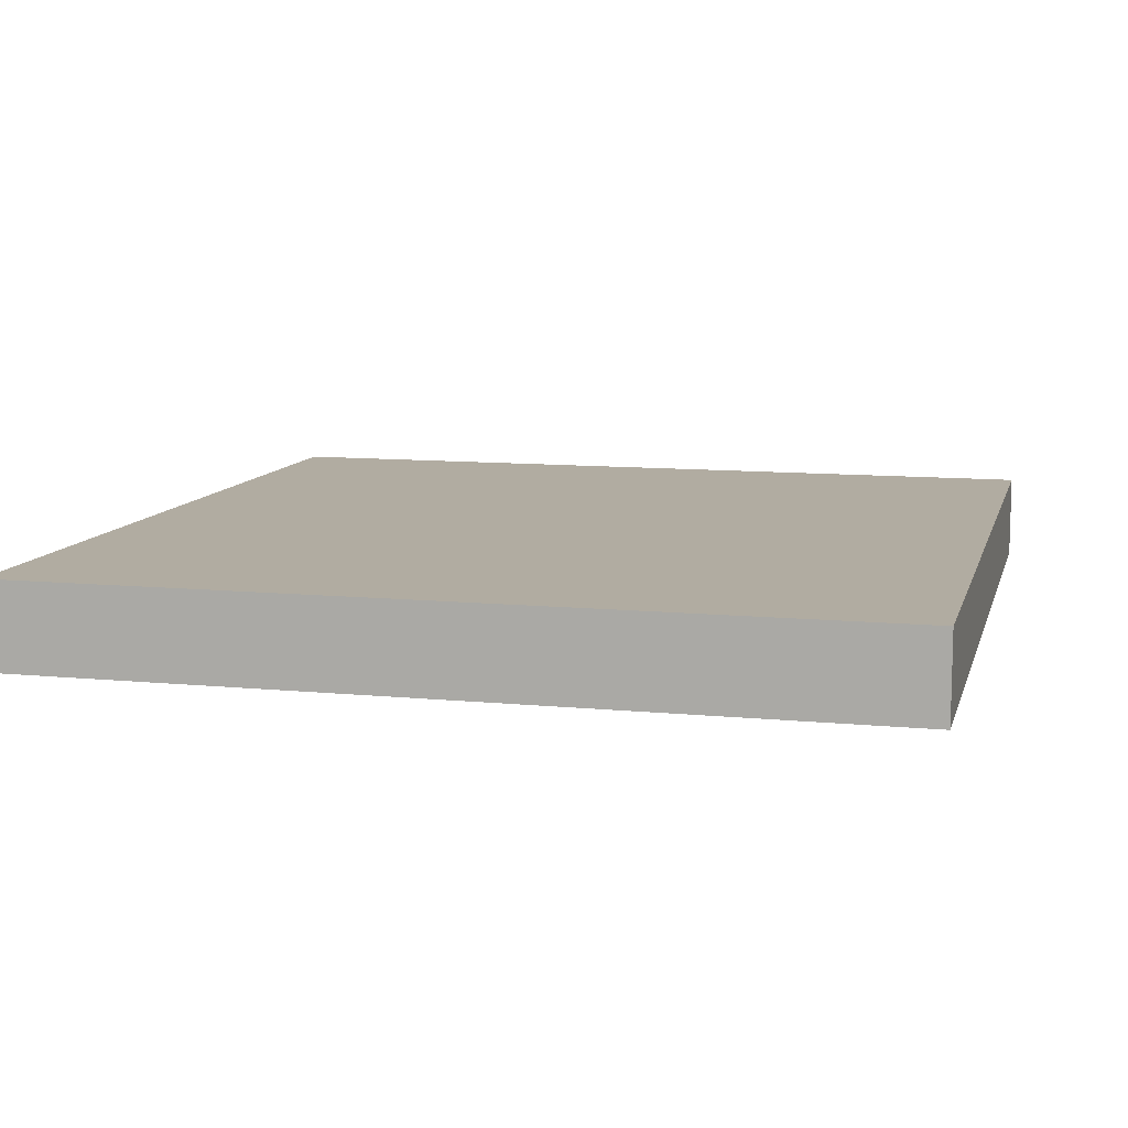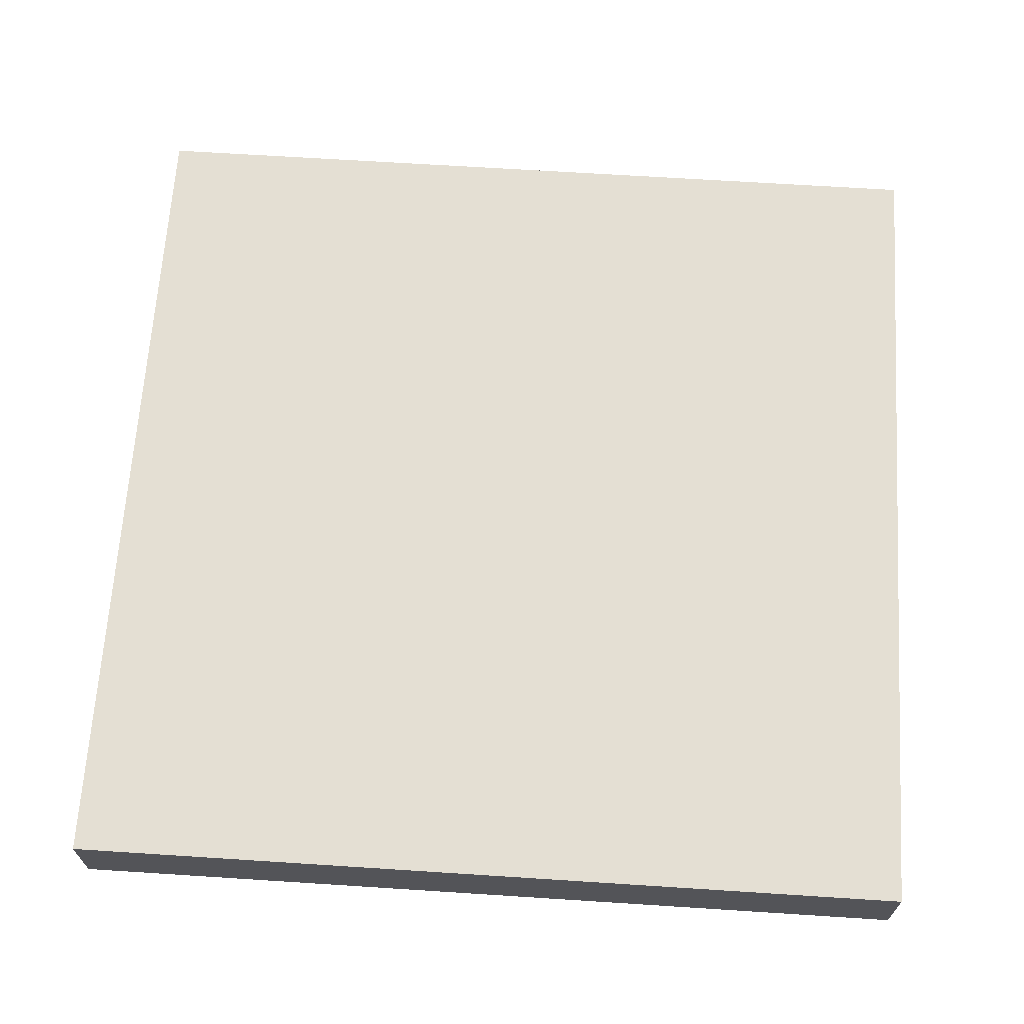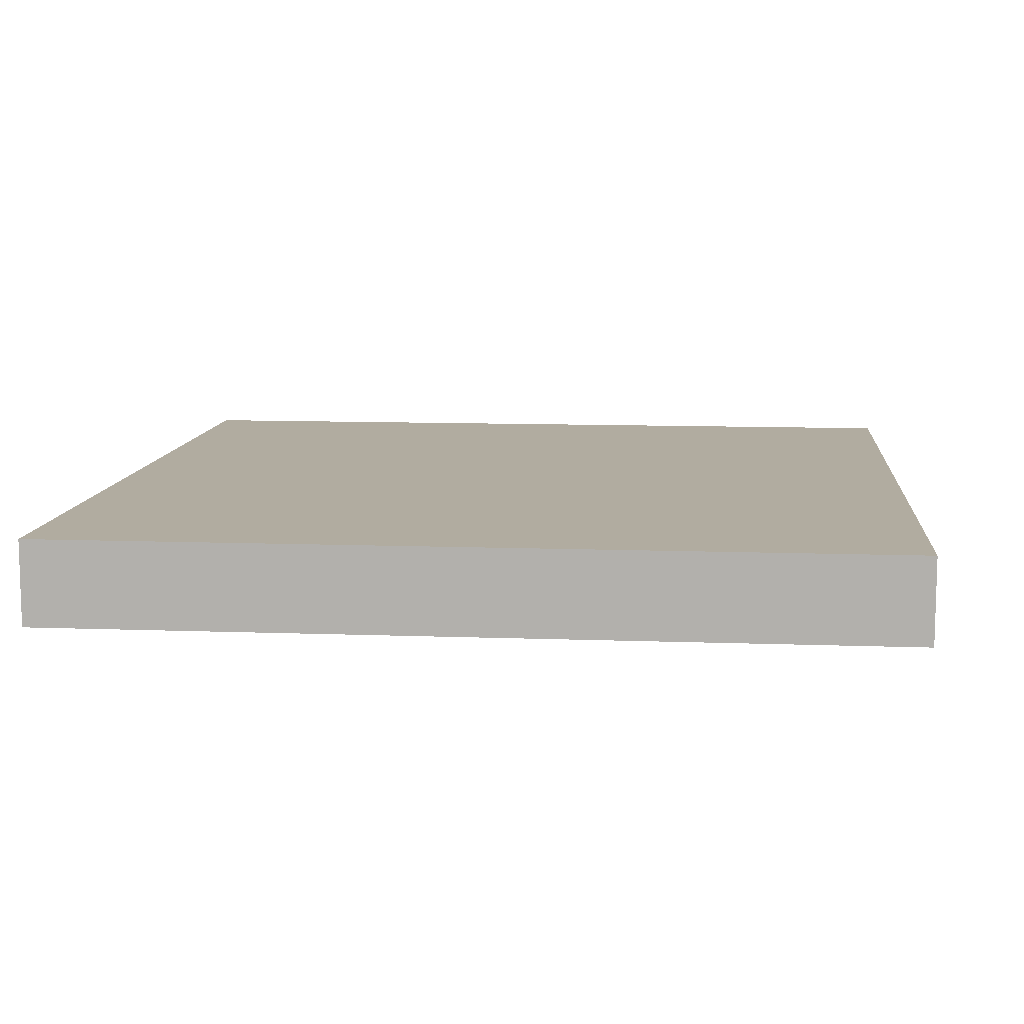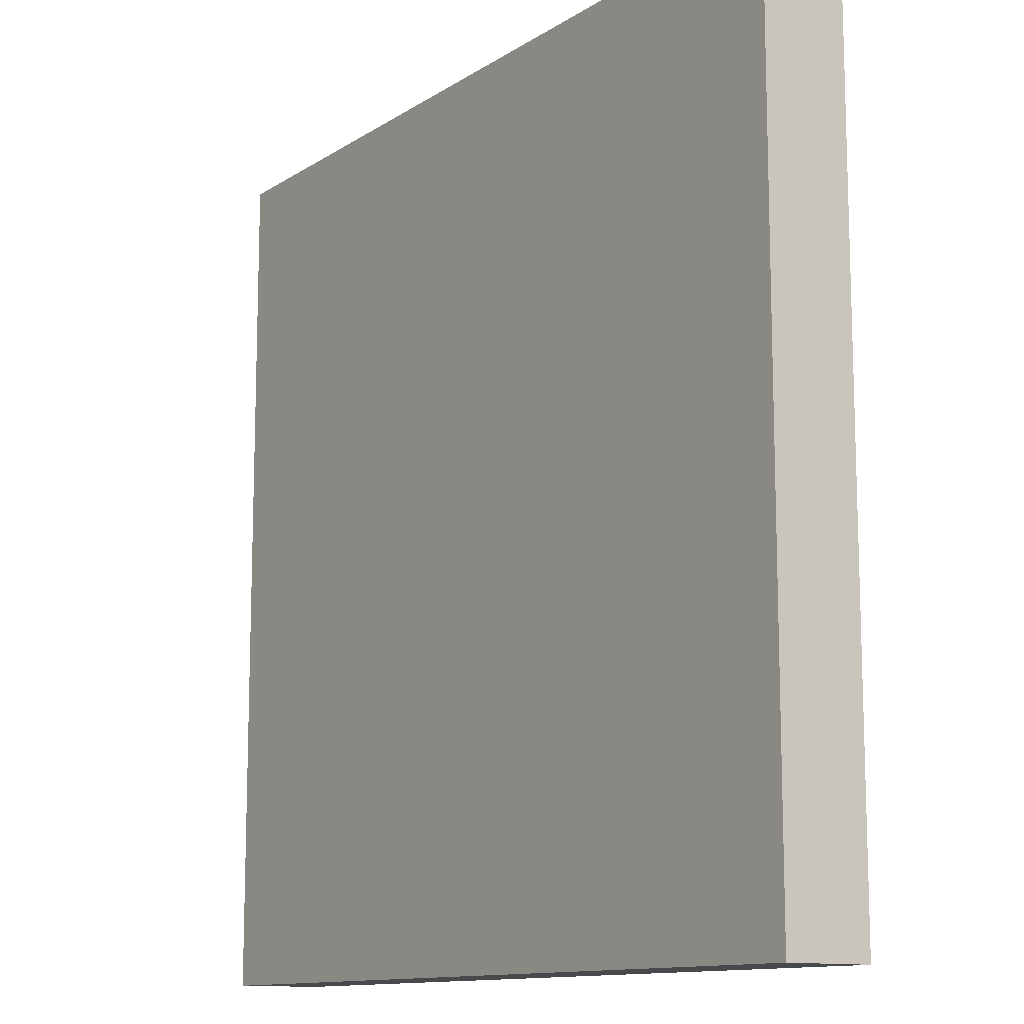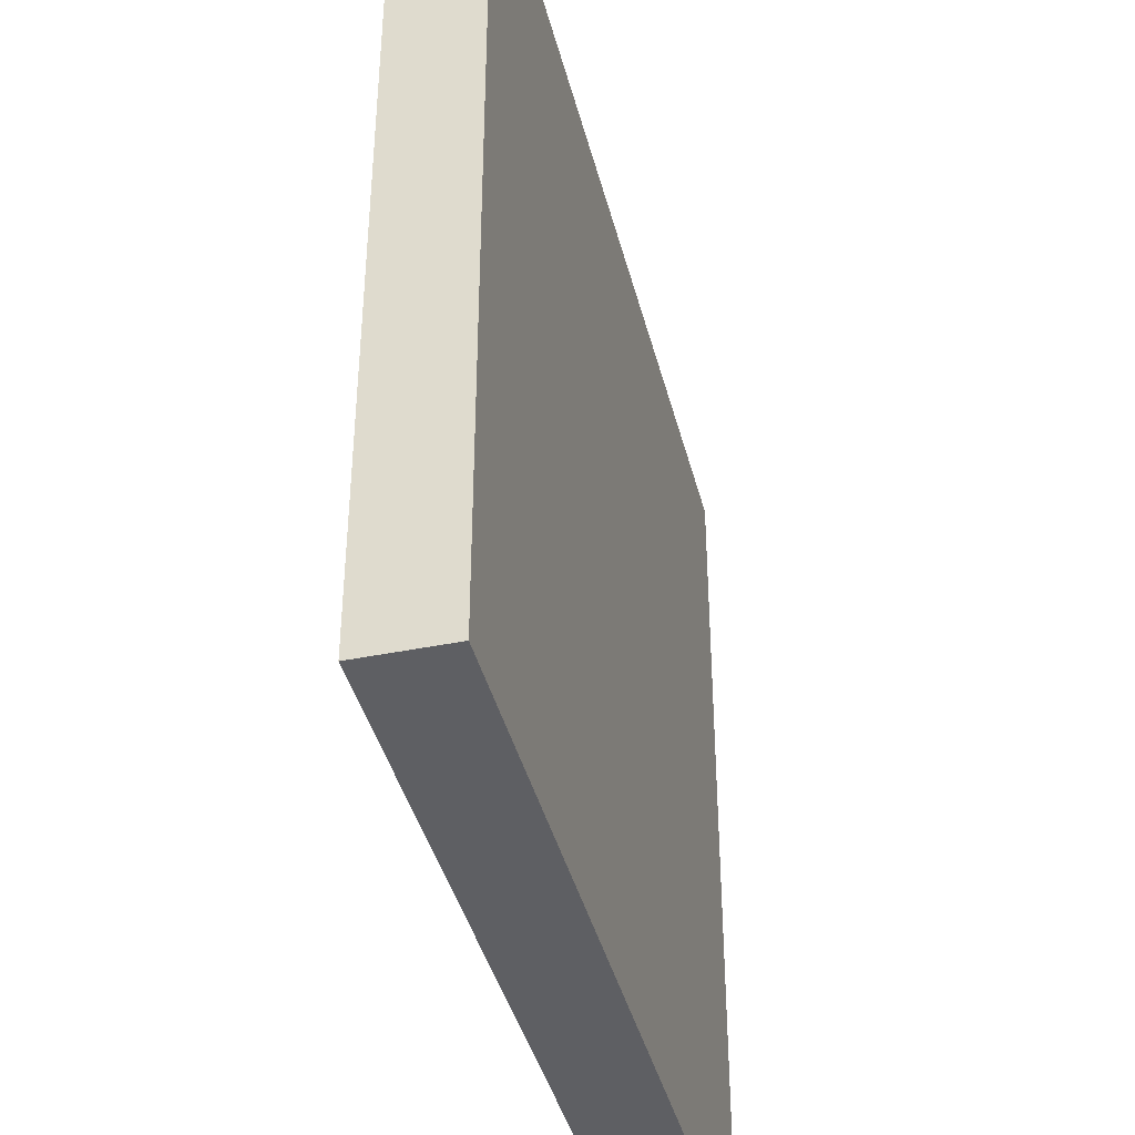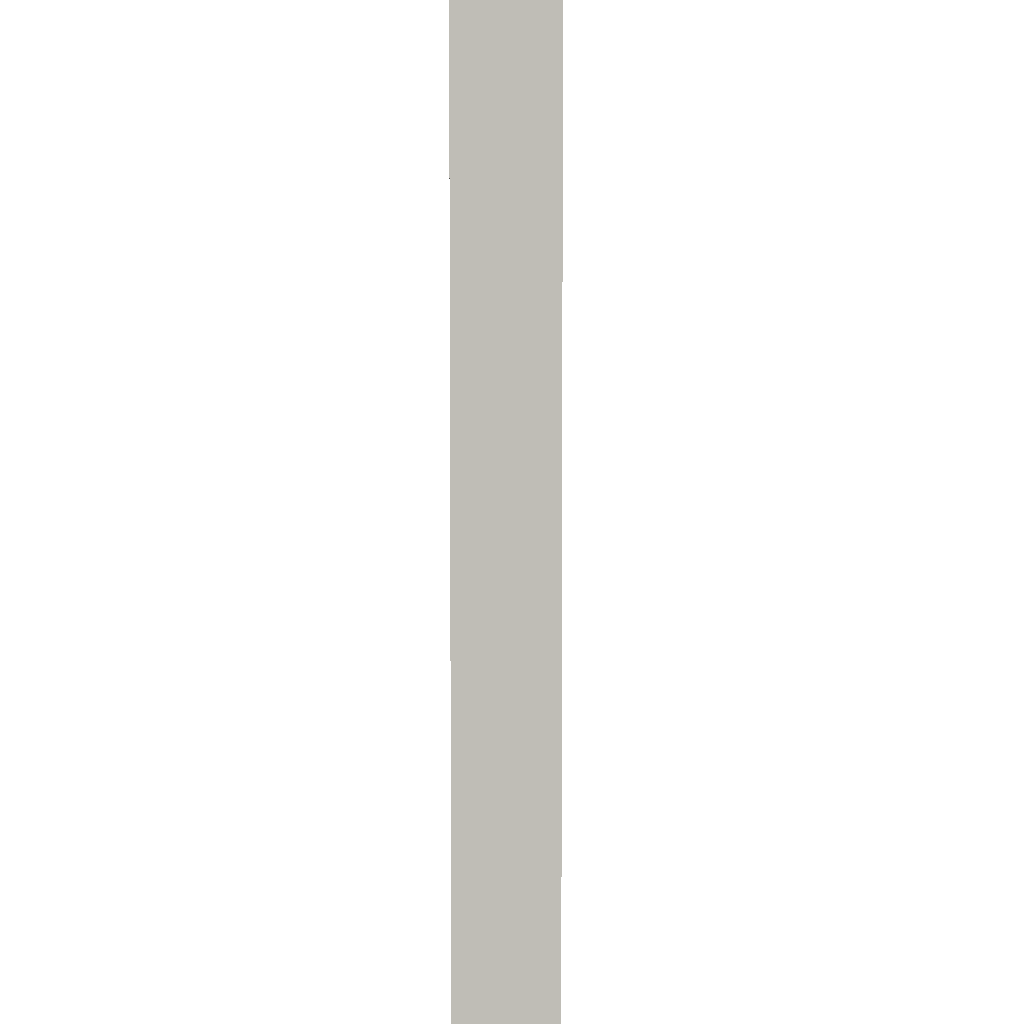
<metadata>
{"format":"obj","ext":"obj","renderer":"f3d","projection":"perspective","resolution":1024,"background":"white","views":[{"elev":10.2,"azim":-76.0,"up":"+Y"},{"elev":66.4,"azim":3.7,"up":"+Y"},{"elev":10.1,"azim":-174.6,"up":"+Y"},{"elev":-12.1,"azim":-124.4,"up":"+Z"},{"elev":-40.8,"azim":-76.0,"up":"+Z"},{"elev":4.8,"azim":-89.4,"up":"+Z"}]}
</metadata>
<code>
o Mesh1_Plate_Grass_Model.003
v 3 0.3 0
v 0 0 0
v 3 0 0
v 0 0.3 0
v 0 0.3 -3
v 3 0.3 -3
v 3 0 -3
v 0 0 -3
f 1 2 3
f 2 1 4
f 1 7 6
f 7 1 3
f 2 7 3
f 7 2 8
f 2 5 8
f 5 2 4
f 5 7 8
f 7 5 6
f 1 5 4
f 5 1 6

</code>
